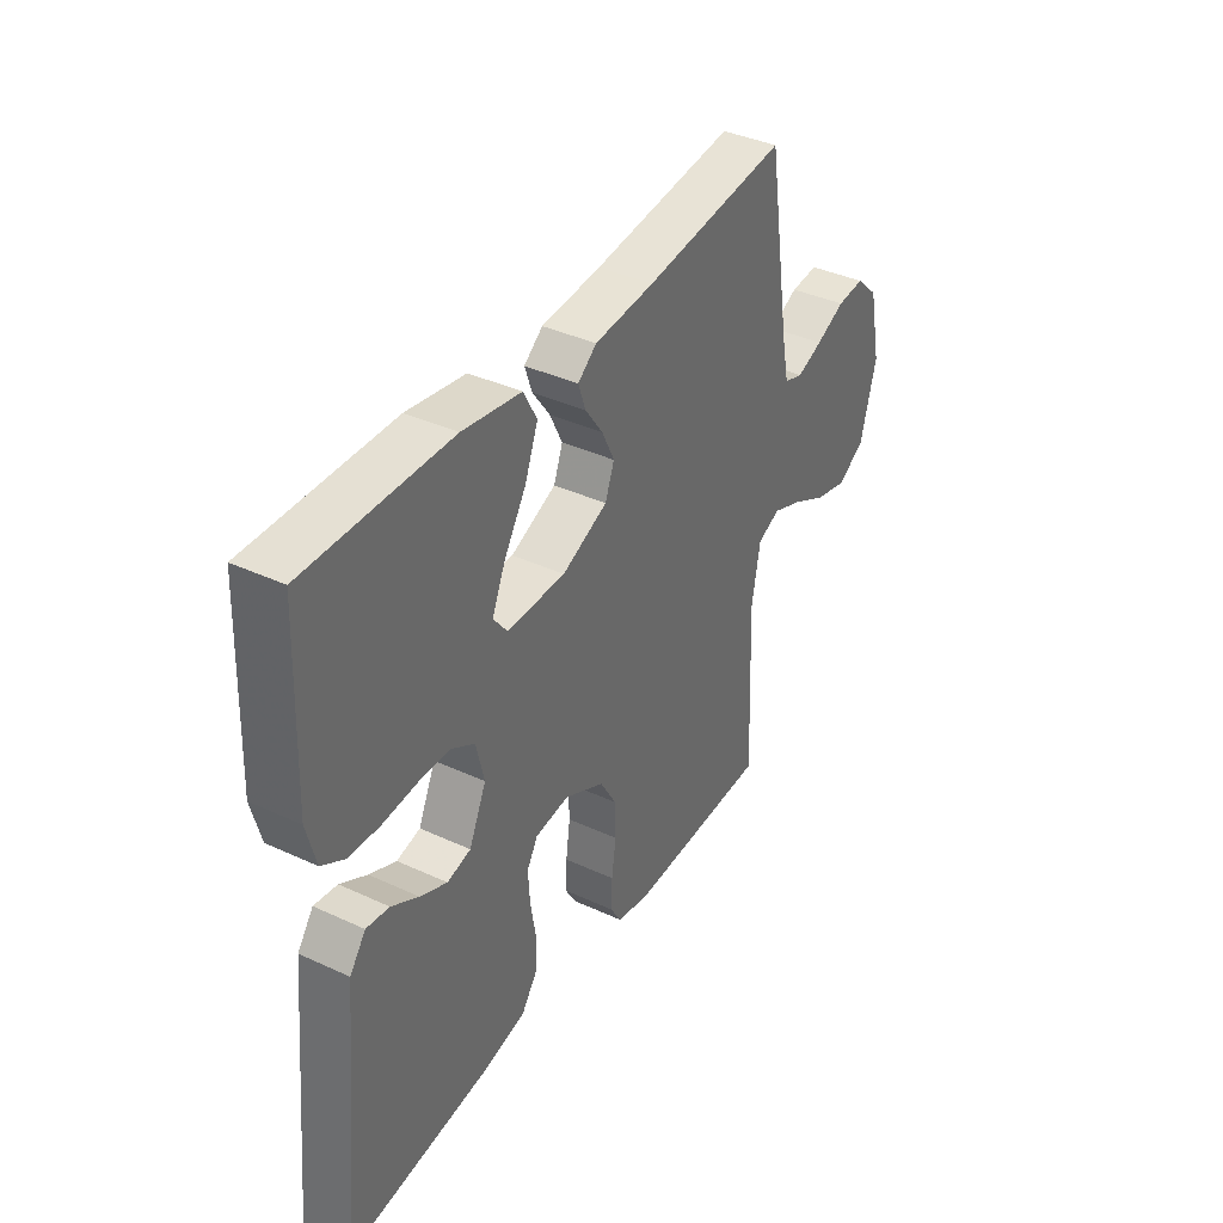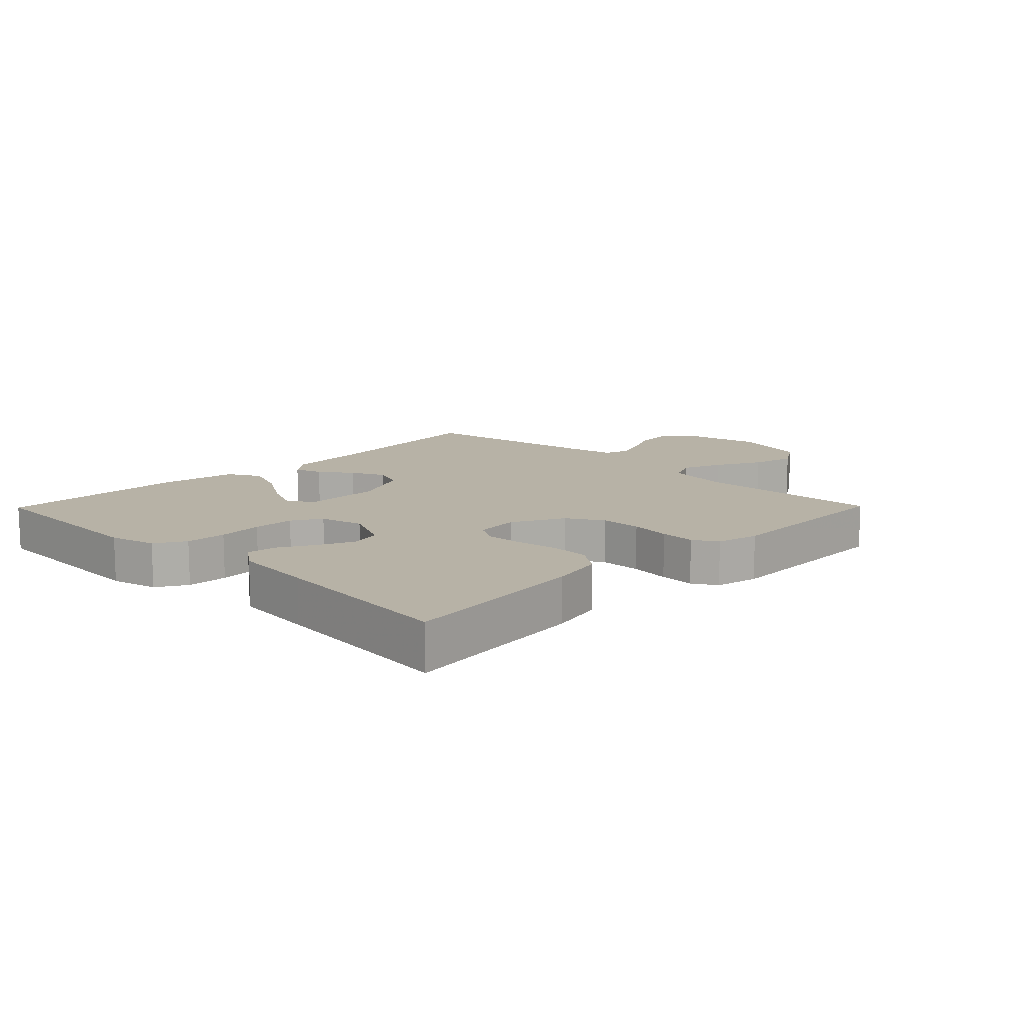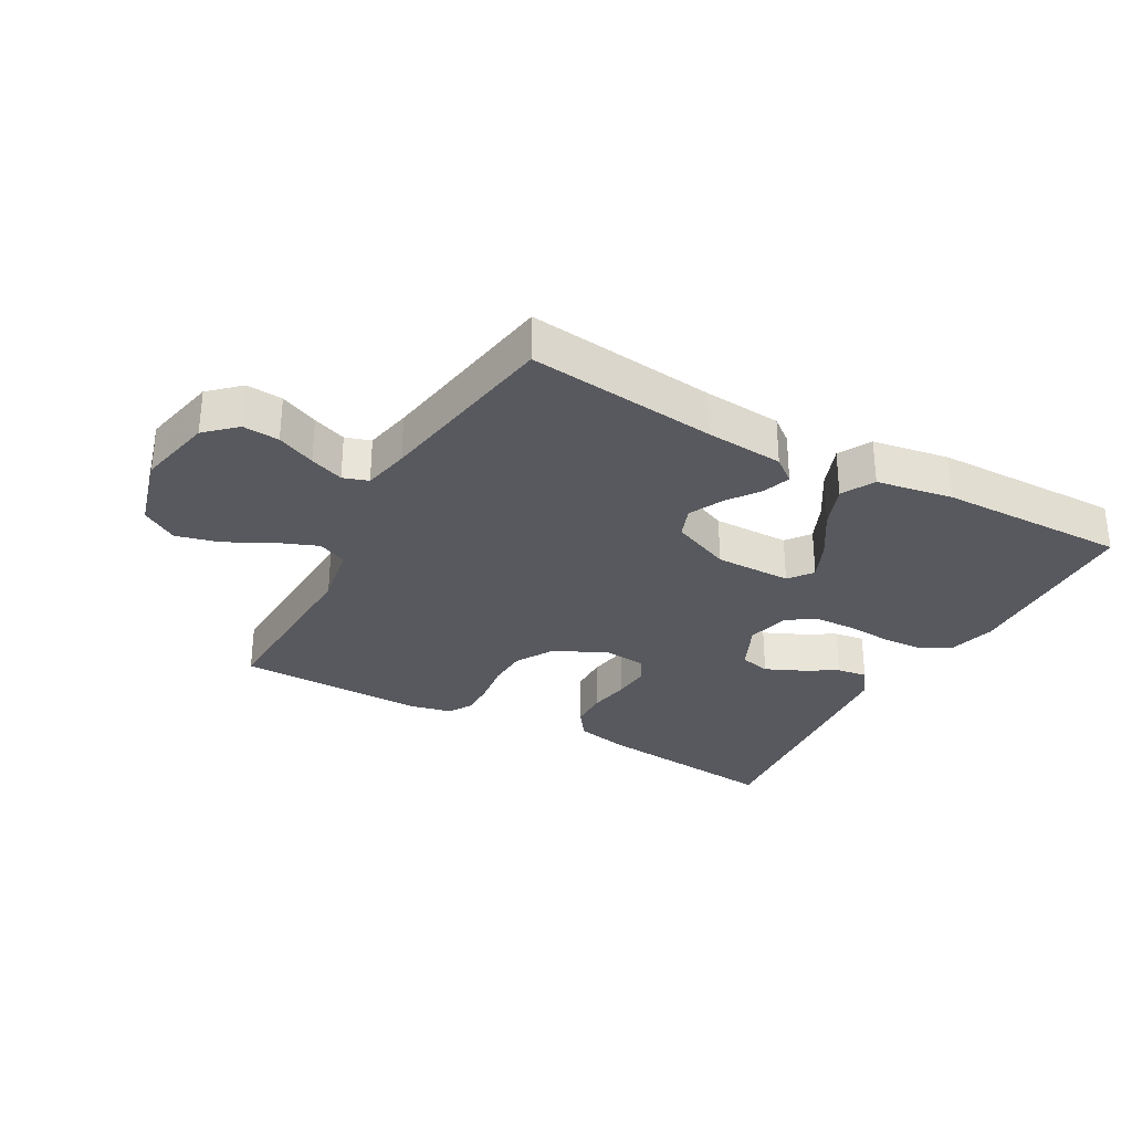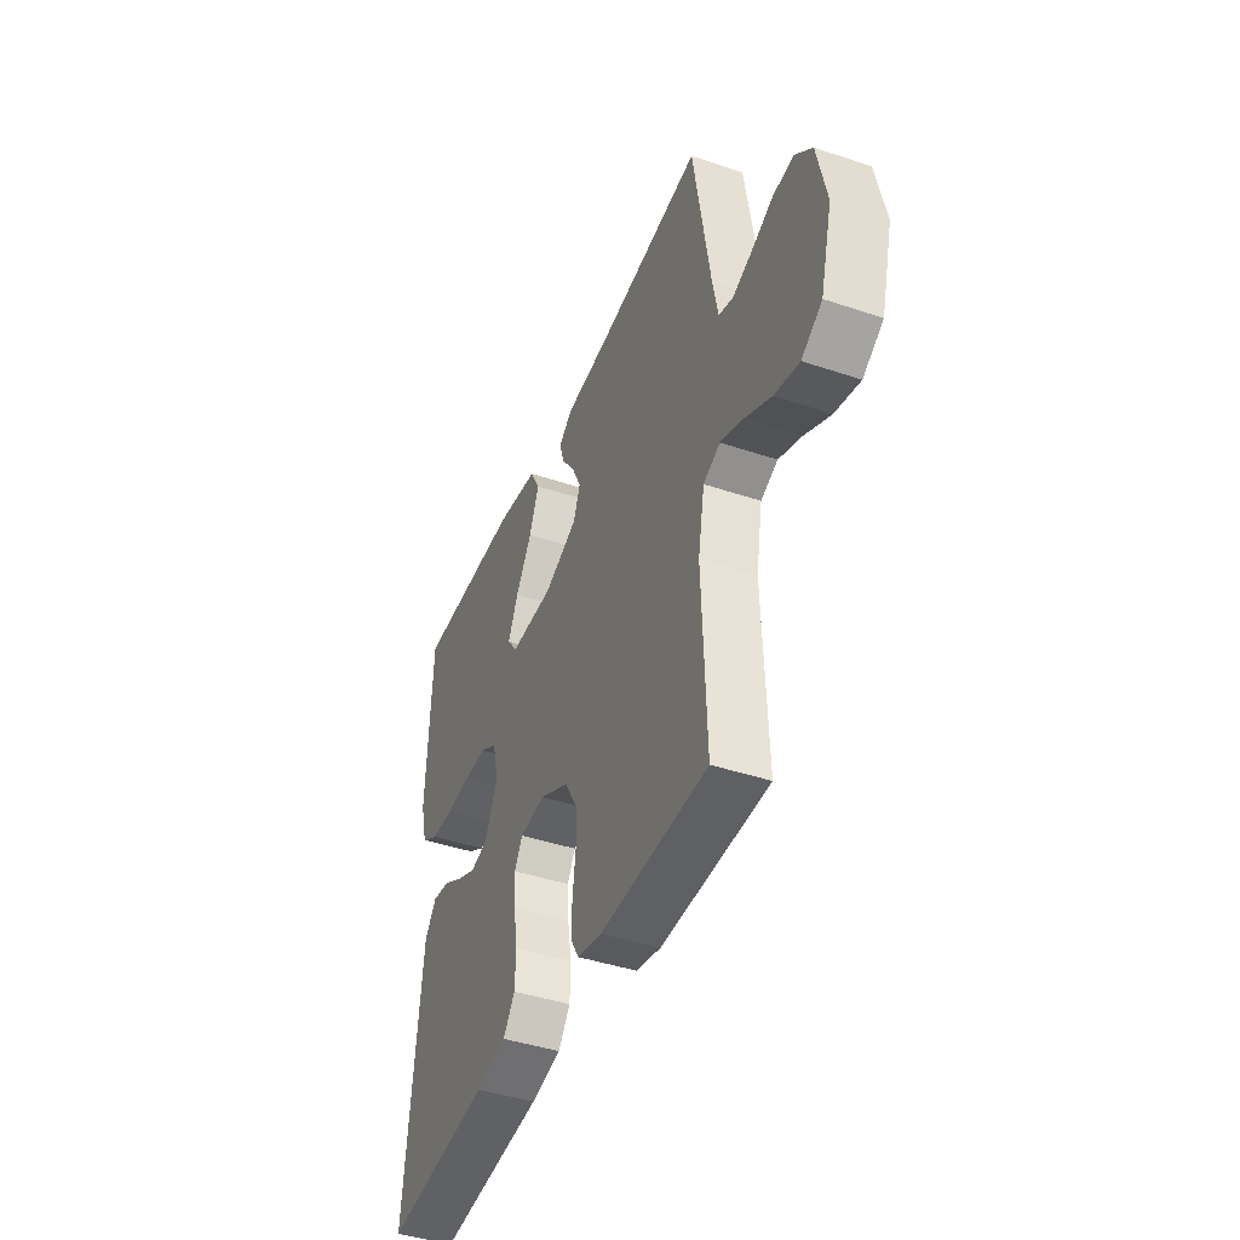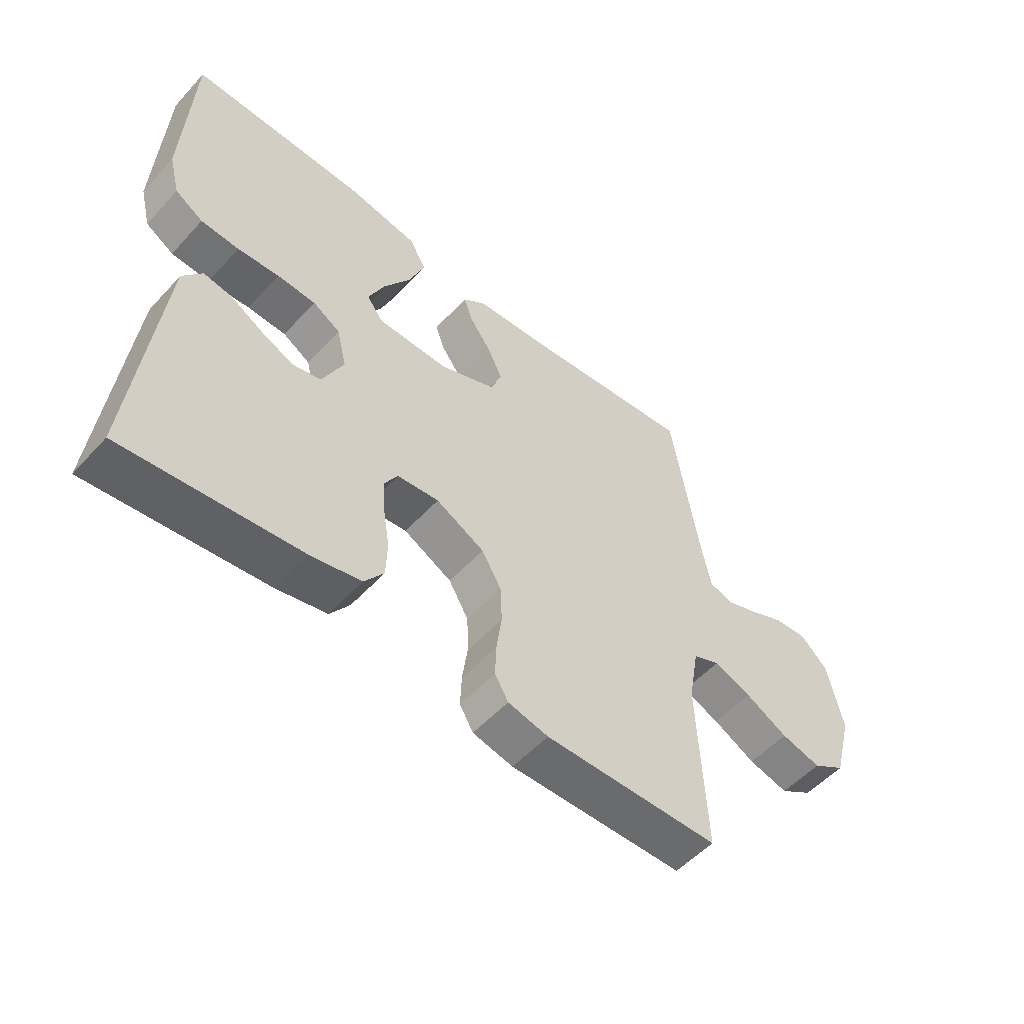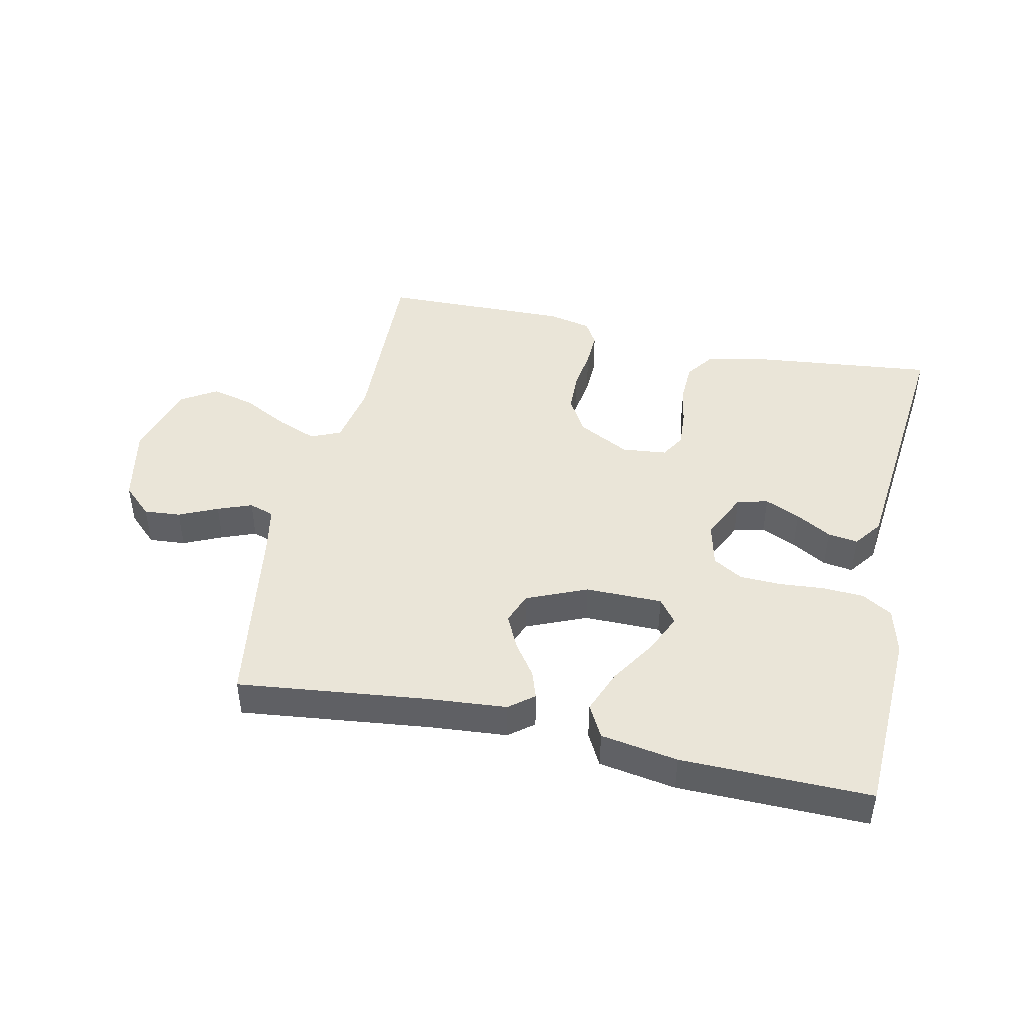
<metadata>
{"format":"obj","ext":"obj","renderer":"f3d","projection":"perspective","resolution":1024,"background":"white","views":[{"elev":38.4,"azim":120.3,"up":"+Z"},{"elev":12.5,"azim":134.5,"up":"+Y"},{"elev":-30.3,"azim":-29.0,"up":"+Y"},{"elev":-42.8,"azim":-111.8,"up":"+Z"},{"elev":-54.0,"azim":138.5,"up":"+Z"},{"elev":44.8,"azim":12.5,"up":"+Y"}]}
</metadata>
<code>
v 0.5 0.07 -0.5
v 0.2 0.07 -0.466
v 0.114 0.07 -0.447
v 0.081 0.07 -0.401
v 0.079 0.07 -0.339
v 0.09 0.07 -0.272
v 0.094 0.07 -0.213
v 0.071 0.07 -0.174
v 0 0.07 -0.166
v -0.083 0.07 -0.209
v -0.117 0.07 -0.267
v -0.119 0.07 -0.332
v -0.11 0.07 -0.397
v -0.108 0.07 -0.453
v -0.131 0.07 -0.492
v -0.2 0.07 -0.507
v -0.5 0.07 -0.5
v -0.488 0.07 -0.2
v -0.506 0.07 -0.1
v -0.553 0.07 -0.079
v -0.617 0.07 -0.104
v -0.69 0.07 -0.142
v -0.759 0.07 -0.159
v -0.816 0.07 -0.123
v -0.849 0.07 0
v -0.823 0.07 0.122
v -0.776 0.07 0.166
v -0.718 0.07 0.161
v -0.657 0.07 0.133
v -0.603 0.07 0.112
v -0.563 0.07 0.125
v -0.548 0.07 0.2
v -0.5 0.07 0.5
v -0.2 0.07 0.464
v -0.075 0.07 0.453
v -0.036 0.07 0.422
v -0.051 0.07 0.378
v -0.088 0.07 0.326
v -0.114 0.07 0.272
v -0.095 0.07 0.222
v 0 0.07 0.181
v 0.122 0.07 0.181
v 0.151 0.07 0.219
v 0.123 0.07 0.282
v 0.077 0.07 0.355
v 0.05 0.07 0.425
v 0.078 0.07 0.477
v 0.2 0.07 0.497
v 0.5 0.07 0.5
v 0.512 0.07 0.2
v 0.493 0.07 0.126
v 0.445 0.07 0.097
v 0.38 0.07 0.094
v 0.309 0.07 0.1
v 0.243 0.07 0.098
v 0.196 0.07 0.07
v 0.179 0.07 0
v 0.215 0.07 -0.078
v 0.264 0.07 -0.09
v 0.32 0.07 -0.065
v 0.376 0.07 -0.033
v 0.424 0.07 -0.026
v 0.457 0.07 -0.071
v 0.47 0.07 -0.2
v 0.5 0 -0.5
v 0.2 0 -0.466
v 0.114 0 -0.447
v 0.081 0 -0.401
v 0.079 0 -0.339
v 0.09 0 -0.272
v 0.094 0 -0.213
v 0.071 0 -0.174
v 0 0 -0.166
v -0.083 0 -0.209
v -0.117 0 -0.267
v -0.119 0 -0.332
v -0.11 0 -0.397
v -0.108 0 -0.453
v -0.131 0 -0.492
v -0.2 0 -0.507
v -0.5 0 -0.5
v -0.488 0 -0.2
v -0.506 0 -0.1
v -0.553 0 -0.079
v -0.617 0 -0.104
v -0.69 0 -0.142
v -0.759 0 -0.159
v -0.816 0 -0.123
v -0.849 0 0
v -0.823 0 0.122
v -0.776 0 0.166
v -0.718 0 0.161
v -0.657 0 0.133
v -0.603 0 0.112
v -0.563 0 0.125
v -0.548 0 0.2
v -0.5 0 0.5
v -0.2 0 0.464
v -0.075 0 0.453
v -0.036 0 0.422
v -0.051 0 0.378
v -0.088 0 0.326
v -0.114 0 0.272
v -0.095 0 0.222
v 0 0 0.181
v 0.122 0 0.181
v 0.151 0 0.219
v 0.123 0 0.282
v 0.077 0 0.355
v 0.05 0 0.425
v 0.078 0 0.477
v 0.2 0 0.497
v 0.5 0 0.5
v 0.512 0 0.2
v 0.493 0 0.126
v 0.445 0 0.097
v 0.38 0 0.094
v 0.309 0 0.1
v 0.243 0 0.098
v 0.196 0 0.07
v 0.179 0 0
v 0.215 0 -0.078
v 0.264 0 -0.09
v 0.32 0 -0.065
v 0.376 0 -0.033
v 0.424 0 -0.026
v 0.457 0 -0.071
v 0.47 0 -0.2
f 60 61 62 63
f 59 60 63 64
f 58 59 64 1
f 51 52 53 54
f 51 54 55
f 50 51 55
f 49 50 55
f 48 49 55 56
f 44 45 46 47
f 43 44 47 48
f 35 36 37 38
f 34 35 38 39
f 32 33 34 39
f 31 32 39 40
f 26 27 28 29
f 26 29 30
f 25 26 30
f 21 22 23 24
f 20 21 24 25
f 15 16 17 18
f 15 18 19
f 12 13 14 15
f 11 12 15 19
f 10 11 19 20
f 3 4 5 6
f 3 6 7
f 58 1 2 3
f 57 58 3 7
f 43 48 56 57
f 42 43 57 7
f 30 31 40 41
f 20 25 30 41
f 9 10 20 41
f 8 9 41 42
f 7 8 42
f 127 126 125 124
f 128 127 124 123
f 65 128 123 122
f 118 117 116 115
f 119 118 115
f 119 115 114
f 119 114 113
f 120 119 113 112
f 111 110 109 108
f 112 111 108 107
f 102 101 100 99
f 103 102 99 98
f 103 98 97 96
f 104 103 96 95
f 93 92 91 90
f 94 93 90
f 94 90 89
f 88 87 86 85
f 89 88 85 84
f 82 81 80 79
f 83 82 79
f 79 78 77 76
f 83 79 76 75
f 84 83 75 74
f 70 69 68 67
f 71 70 67
f 67 66 65 122
f 71 67 122 121
f 121 120 112 107
f 71 121 107 106
f 105 104 95 94
f 105 94 89 84
f 105 84 74 73
f 106 105 73 72
f 106 72 71
f 1 65 66 2
f 2 66 67 3
f 3 67 68 4
f 4 68 69 5
f 5 69 70 6
f 6 70 71 7
f 7 71 72 8
f 8 72 73 9
f 9 73 74 10
f 10 74 75 11
f 11 75 76 12
f 12 76 77 13
f 13 77 78 14
f 14 78 79 15
f 15 79 80 16
f 16 80 81 17
f 17 81 82 18
f 18 82 83 19
f 19 83 84 20
f 20 84 85 21
f 21 85 86 22
f 22 86 87 23
f 23 87 88 24
f 24 88 89 25
f 25 89 90 26
f 26 90 91 27
f 27 91 92 28
f 28 92 93 29
f 29 93 94 30
f 30 94 95 31
f 31 95 96 32
f 32 96 97 33
f 33 97 98 34
f 34 98 99 35
f 35 99 100 36
f 36 100 101 37
f 37 101 102 38
f 38 102 103 39
f 39 103 104 40
f 40 104 105 41
f 41 105 106 42
f 42 106 107 43
f 43 107 108 44
f 44 108 109 45
f 45 109 110 46
f 46 110 111 47
f 47 111 112 48
f 48 112 113 49
f 49 113 114 50
f 50 114 115 51
f 51 115 116 52
f 52 116 117 53
f 53 117 118 54
f 54 118 119 55
f 55 119 120 56
f 56 120 121 57
f 57 121 122 58
f 58 122 123 59
f 59 123 124 60
f 60 124 125 61
f 61 125 126 62
f 62 126 127 63
f 63 127 128 64
f 64 128 65 1

</code>
